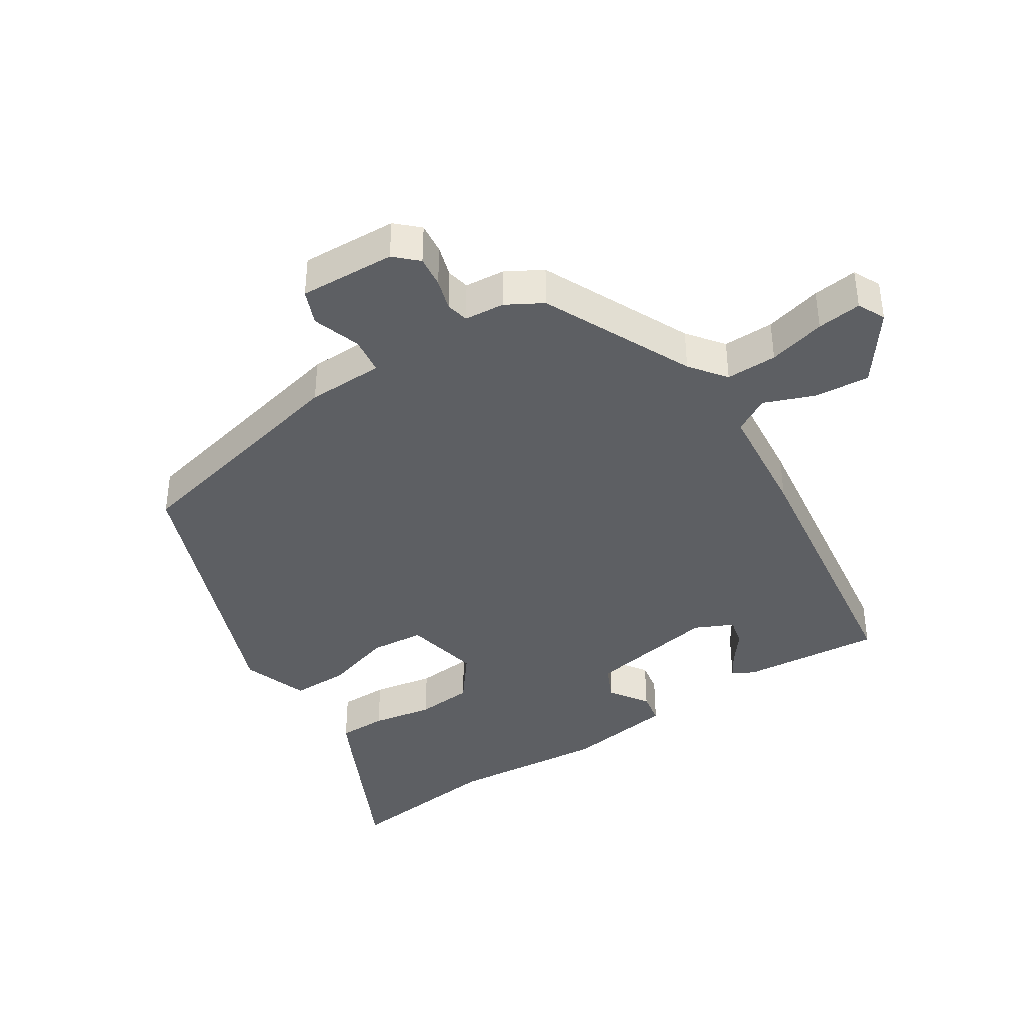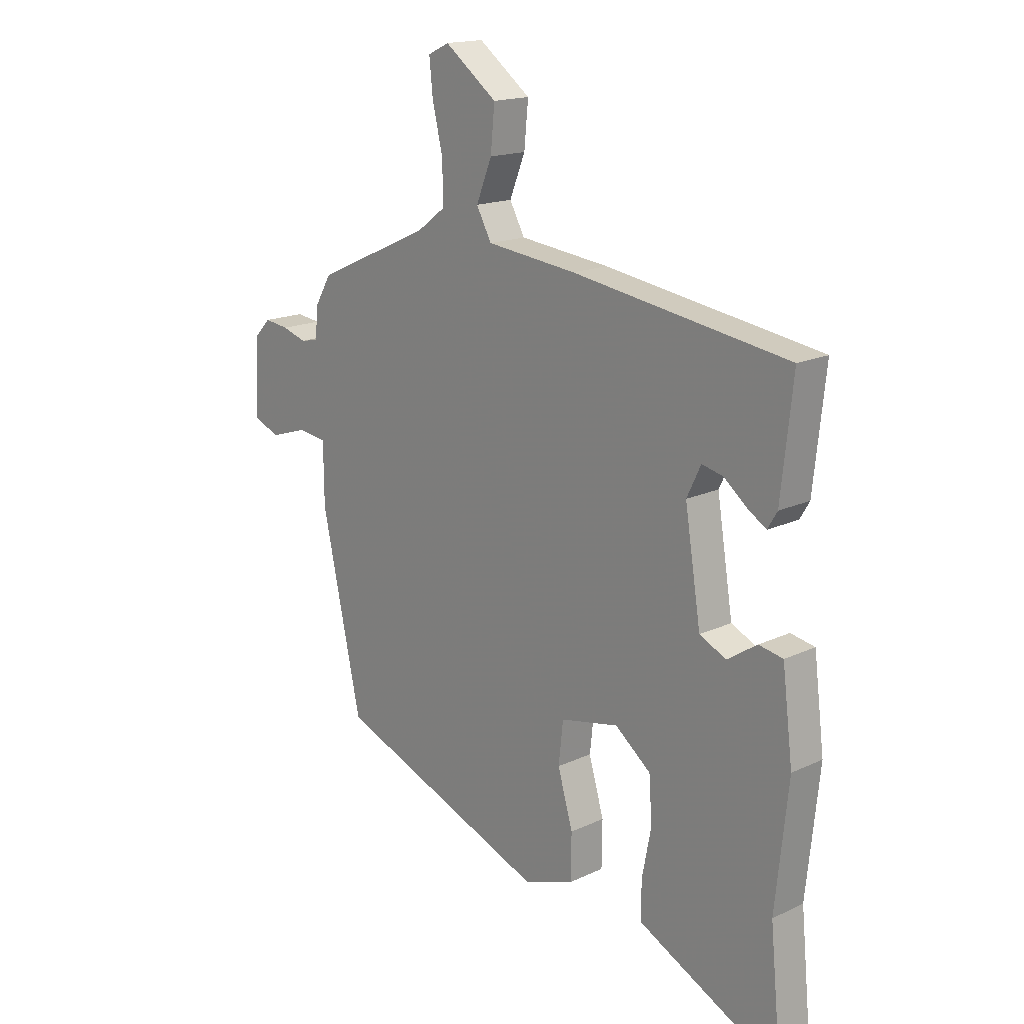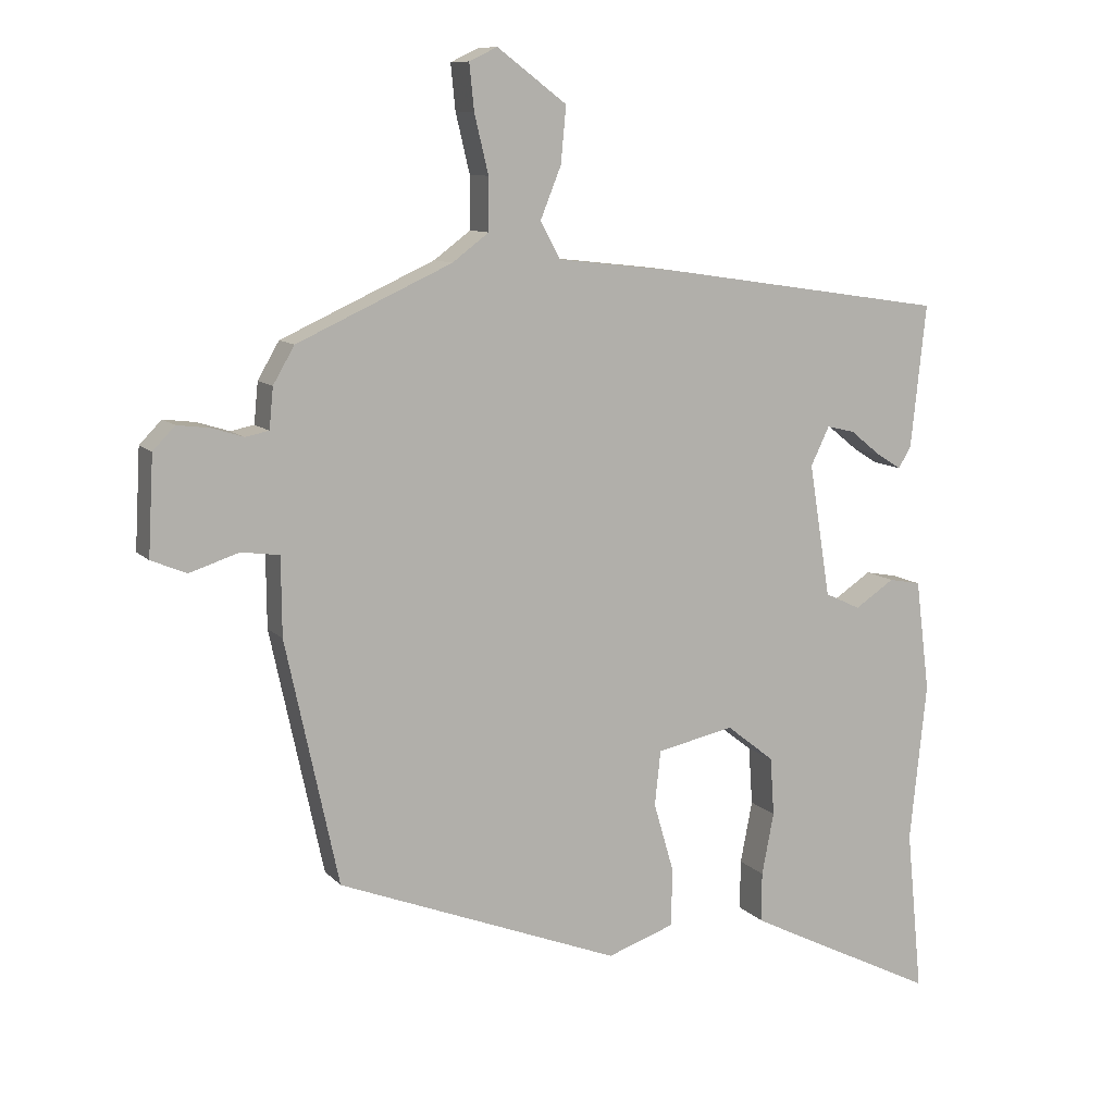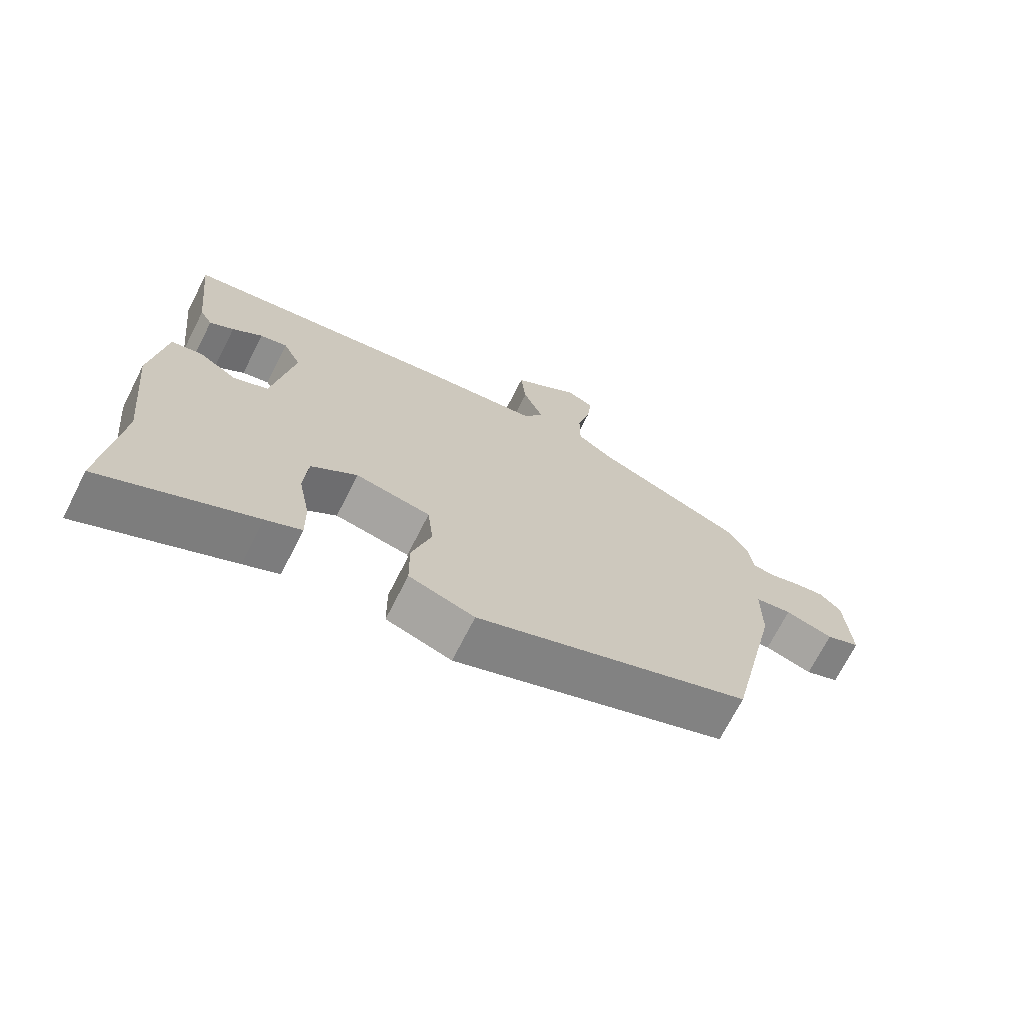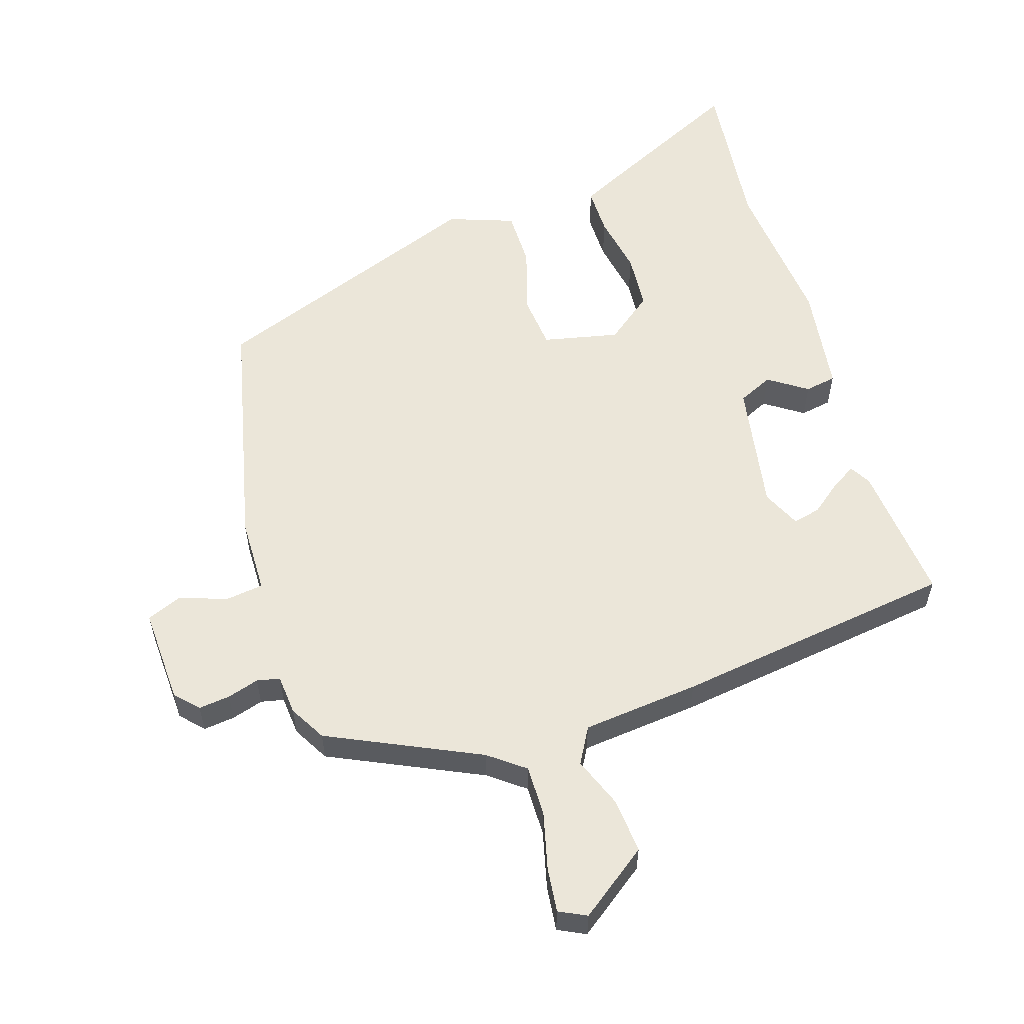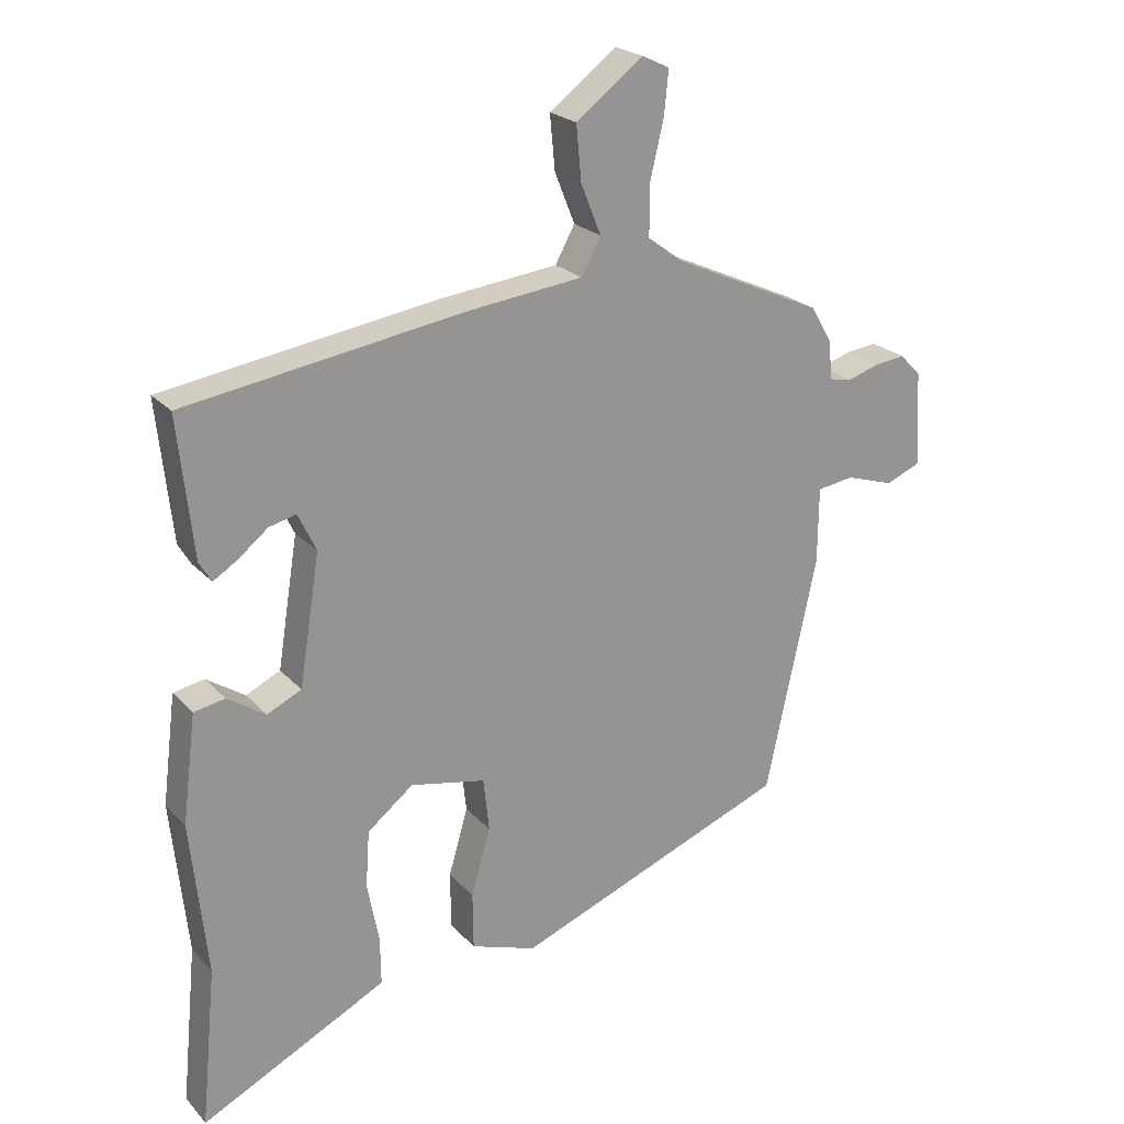
<metadata>
{"format":"obj","ext":"obj","renderer":"f3d","projection":"perspective","resolution":1024,"background":"white","views":[{"elev":-39.9,"azim":-56.5,"up":"+Y"},{"elev":16.9,"azim":46.6,"up":"+Z"},{"elev":10.0,"azim":-23.8,"up":"+Z"},{"elev":-70.7,"azim":153.1,"up":"+Z"},{"elev":57.0,"azim":-17.0,"up":"+Y"},{"elev":22.9,"azim":149.4,"up":"+Z"}]}
</metadata>
<code>
v 0.487 0.07 -0.366
v 0.511 0.07 -0.611
v 0.279 0.07 -0.496
v 0.224 0.07 -0.468
v 0.225 0.07 -0.394
v 0.243 0.07 -0.301
v 0.237 0.07 -0.214
v 0.166 0.07 -0.158
v 0.05 0.07 -0.182
v 0.041 0.07 -0.264
v 0.071 0.07 -0.367
v 0.07 0.07 -0.455
v -0.031 0.07 -0.49
v -0.455 0.07 -0.326
v -0.534 0.07 0.039
v -0.535 0.07 0.156
v -0.592 0.07 0.164
v -0.666 0.07 0.14
v -0.719 0.07 0.162
v -0.711 0.07 0.309
v -0.678 0.07 0.343
v -0.63 0.07 0.337
v -0.582 0.07 0.322
v -0.547 0.07 0.329
v -0.541 0.07 0.39
v -0.509 0.07 0.445
v -0.278 0.07 0.55
v -0.223 0.07 0.591
v -0.223 0.07 0.669
v -0.244 0.07 0.757
v -0.251 0.07 0.825
v -0.209 0.07 0.845
v -0.105 0.07 0.767
v -0.113 0.07 0.683
v -0.144 0.07 0.606
v -0.114 0.07 0.551
v 0.065 0.07 0.531
v 0.494 0.07 0.467
v 0.471 0.07 0.253
v 0.452 0.07 0.221
v 0.415 0.07 0.244
v 0.369 0.07 0.281
v 0.327 0.07 0.291
v 0.299 0.07 0.233
v 0.331 0.07 0.034
v 0.384 0.07 0.009
v 0.443 0.07 0.048
v 0.491 0.07 0.039
v 0.512 0.07 -0.128
v 0.487 0 -0.366
v 0.511 0 -0.611
v 0.279 0 -0.496
v 0.224 0 -0.468
v 0.225 0 -0.394
v 0.243 0 -0.301
v 0.237 0 -0.214
v 0.166 0 -0.158
v 0.05 0 -0.182
v 0.041 0 -0.264
v 0.071 0 -0.367
v 0.07 0 -0.455
v -0.031 0 -0.49
v -0.455 0 -0.326
v -0.534 0 0.039
v -0.535 0 0.156
v -0.592 0 0.164
v -0.666 0 0.14
v -0.719 0 0.162
v -0.711 0 0.309
v -0.678 0 0.343
v -0.63 0 0.337
v -0.582 0 0.322
v -0.547 0 0.329
v -0.541 0 0.39
v -0.509 0 0.445
v -0.278 0 0.55
v -0.223 0 0.591
v -0.223 0 0.669
v -0.244 0 0.757
v -0.251 0 0.825
v -0.209 0 0.845
v -0.105 0 0.767
v -0.113 0 0.683
v -0.144 0 0.606
v -0.114 0 0.551
v 0.065 0 0.531
v 0.494 0 0.467
v 0.471 0 0.253
v 0.452 0 0.221
v 0.415 0 0.244
v 0.369 0 0.281
v 0.327 0 0.291
v 0.299 0 0.233
v 0.331 0 0.034
v 0.384 0 0.009
v 0.443 0 0.048
v 0.491 0 0.039
v 0.512 0 -0.128
f 46 47 48 49
f 45 46 49 1
f 39 40 41 42
f 37 38 39 42
f 36 37 42 43
f 32 33 34 35
f 30 31 32 35
f 29 30 35 36
f 28 29 36
f 27 28 36 43
f 24 25 26 27
f 20 21 22 23
f 18 19 20 23
f 17 18 23 24
f 16 17 24 27
f 10 11 12 13
f 9 10 13 14
f 3 4 5 6
f 3 6 7
f 45 1 2 3
f 44 45 3 7
f 27 43 44
f 9 14 15 16
f 8 9 16 27
f 7 8 27 44
f 98 97 96 95
f 50 98 95 94
f 91 90 89 88
f 91 88 87 86
f 92 91 86 85
f 84 83 82 81
f 84 81 80 79
f 85 84 79 78
f 85 78 77
f 92 85 77 76
f 76 75 74 73
f 72 71 70 69
f 72 69 68 67
f 73 72 67 66
f 76 73 66 65
f 62 61 60 59
f 63 62 59 58
f 55 54 53 52
f 56 55 52
f 52 51 50 94
f 56 52 94 93
f 93 92 76
f 65 64 63 58
f 76 65 58 57
f 93 76 57 56
f 1 50 51 2
f 2 51 52 3
f 3 52 53 4
f 4 53 54 5
f 5 54 55 6
f 6 55 56 7
f 7 56 57 8
f 8 57 58 9
f 9 58 59 10
f 10 59 60 11
f 11 60 61 12
f 12 61 62 13
f 13 62 63 14
f 14 63 64 15
f 15 64 65 16
f 16 65 66 17
f 17 66 67 18
f 18 67 68 19
f 19 68 69 20
f 20 69 70 21
f 21 70 71 22
f 22 71 72 23
f 23 72 73 24
f 24 73 74 25
f 25 74 75 26
f 26 75 76 27
f 27 76 77 28
f 28 77 78 29
f 29 78 79 30
f 30 79 80 31
f 31 80 81 32
f 32 81 82 33
f 33 82 83 34
f 34 83 84 35
f 35 84 85 36
f 36 85 86 37
f 37 86 87 38
f 38 87 88 39
f 39 88 89 40
f 40 89 90 41
f 41 90 91 42
f 42 91 92 43
f 43 92 93 44
f 44 93 94 45
f 45 94 95 46
f 46 95 96 47
f 47 96 97 48
f 48 97 98 49
f 49 98 50 1

</code>
